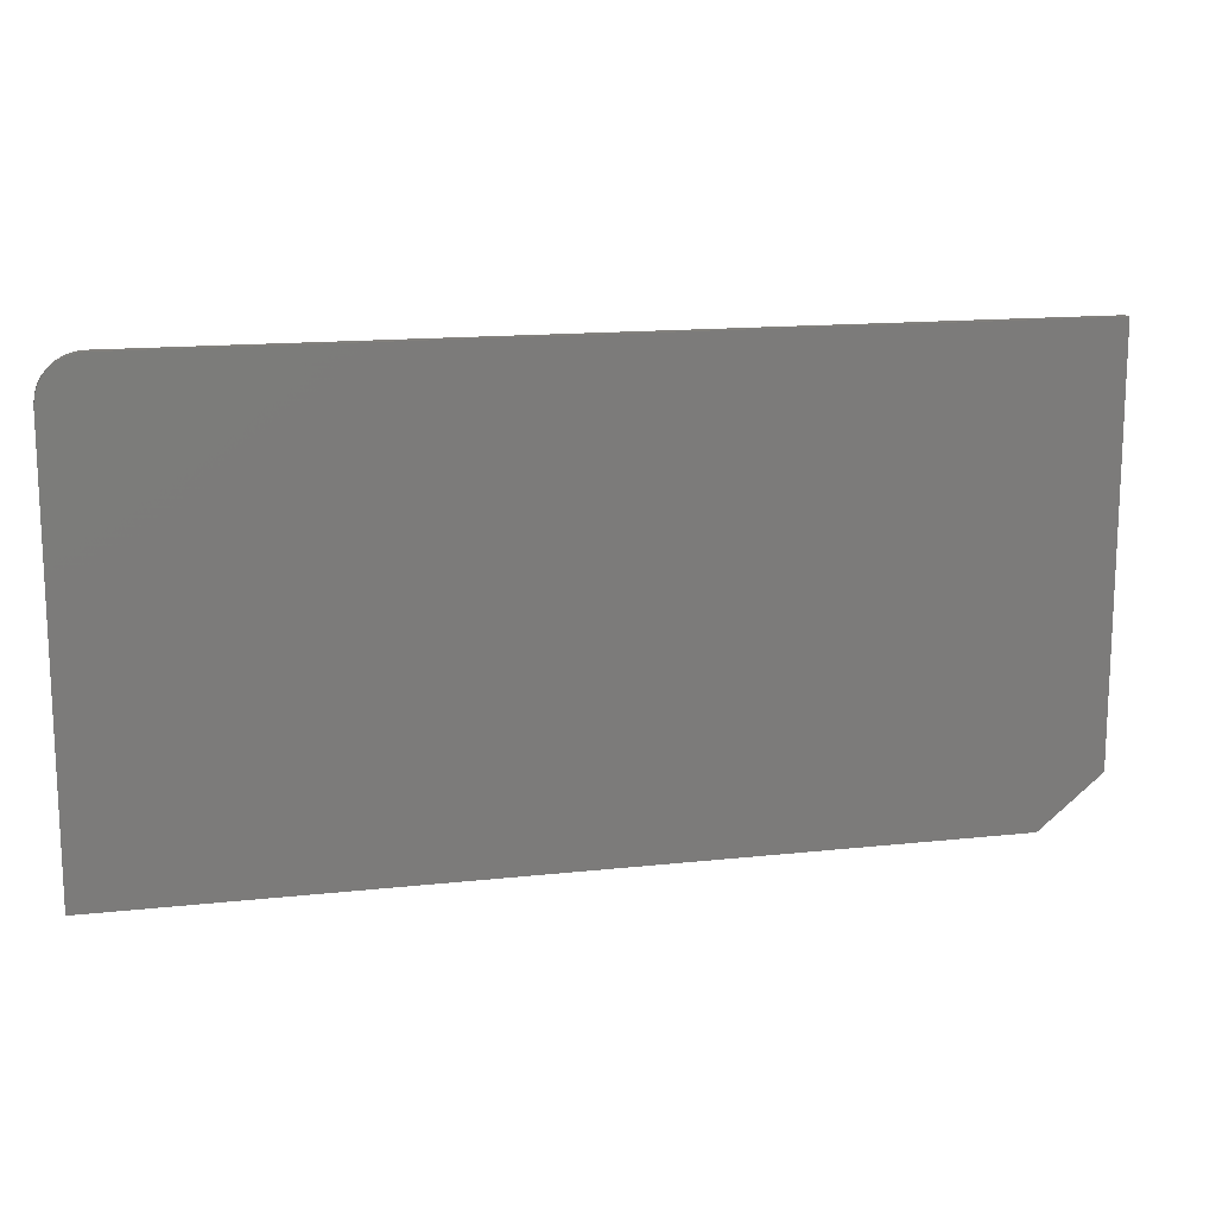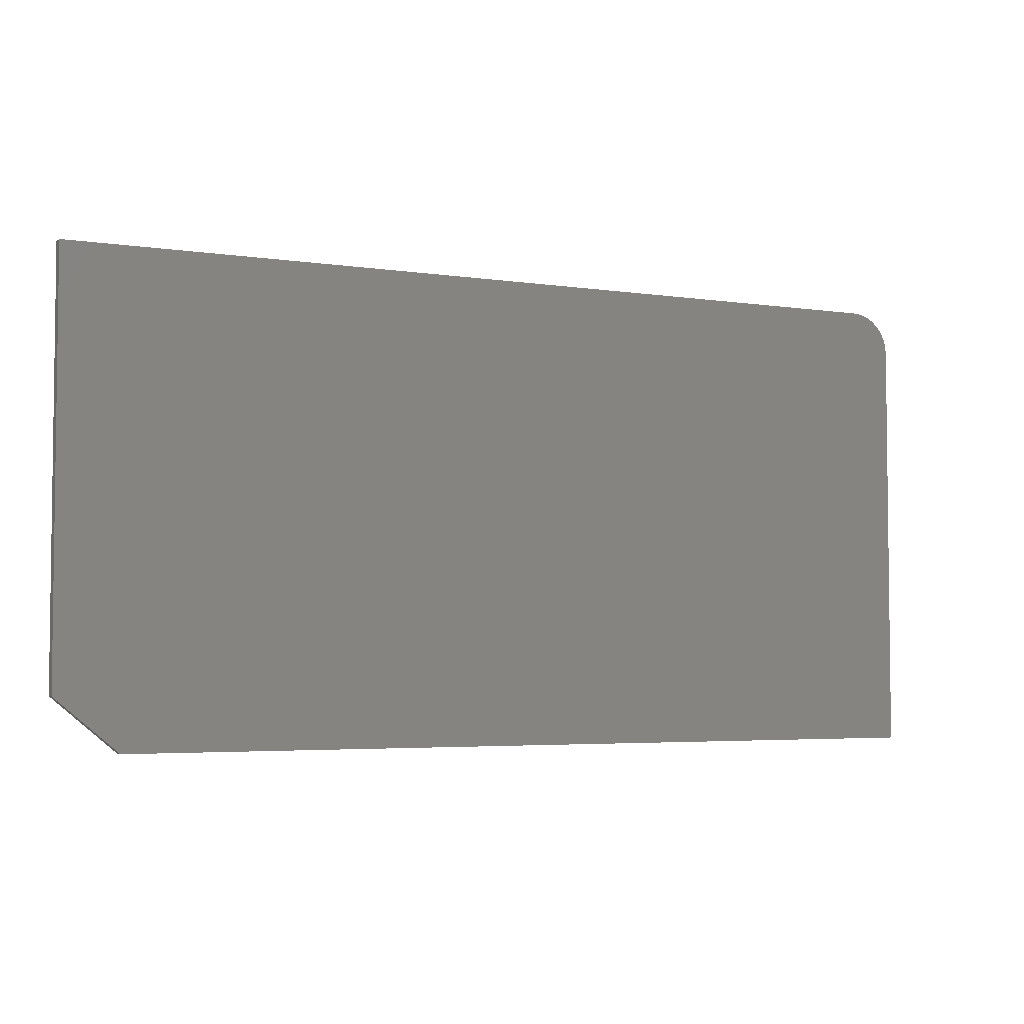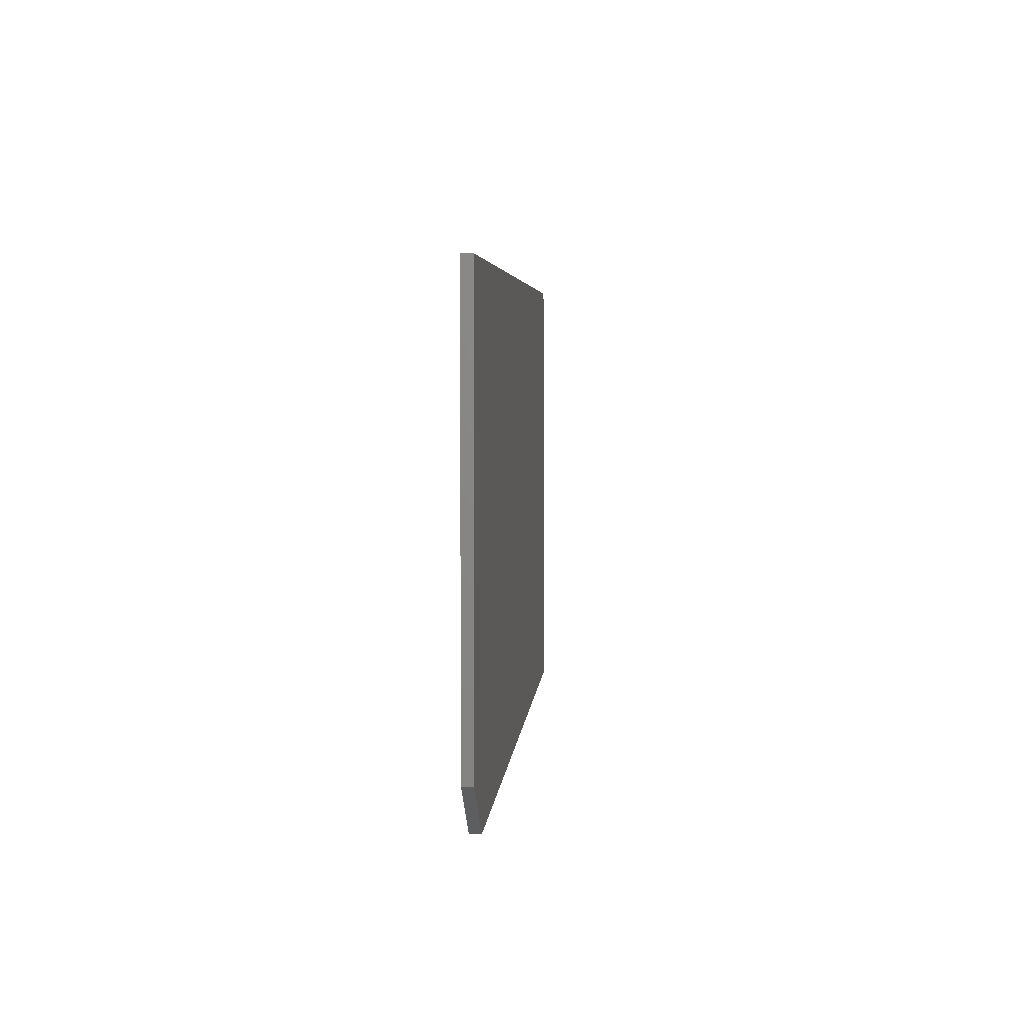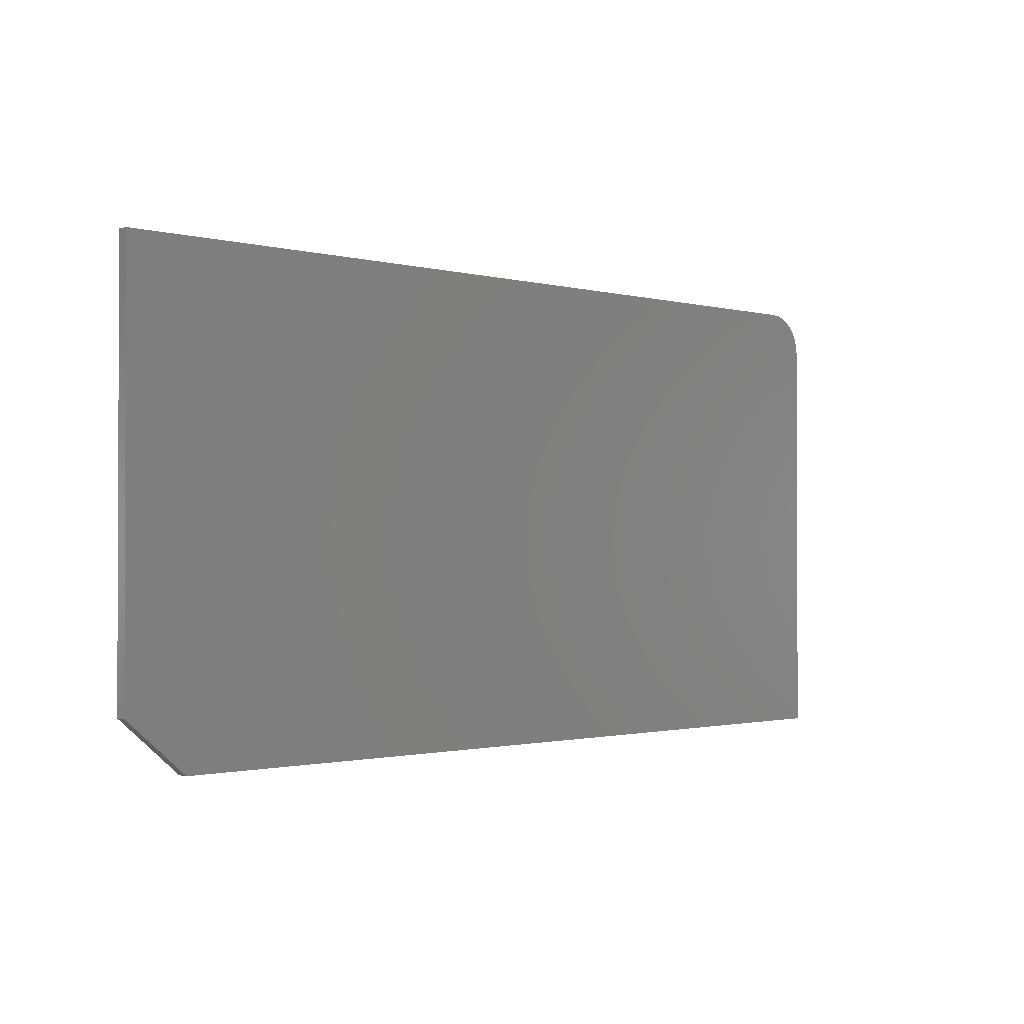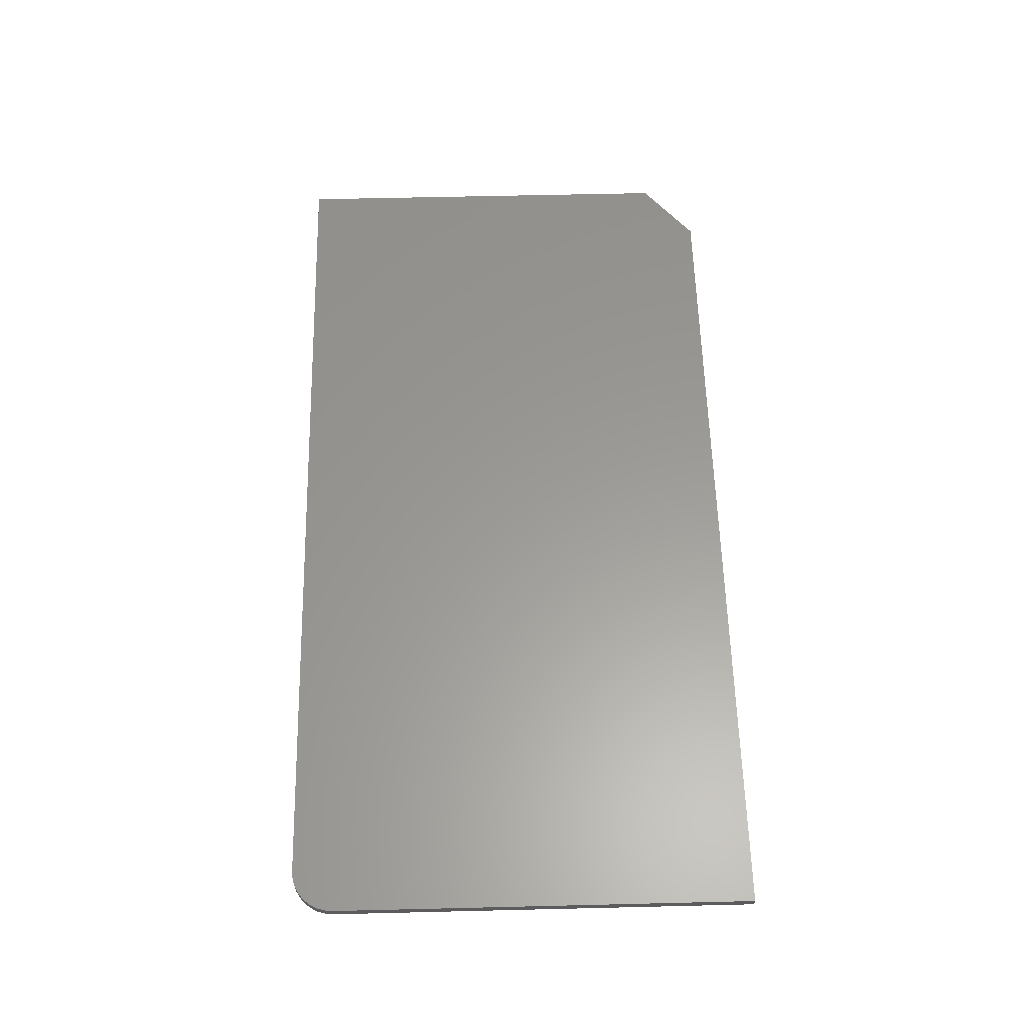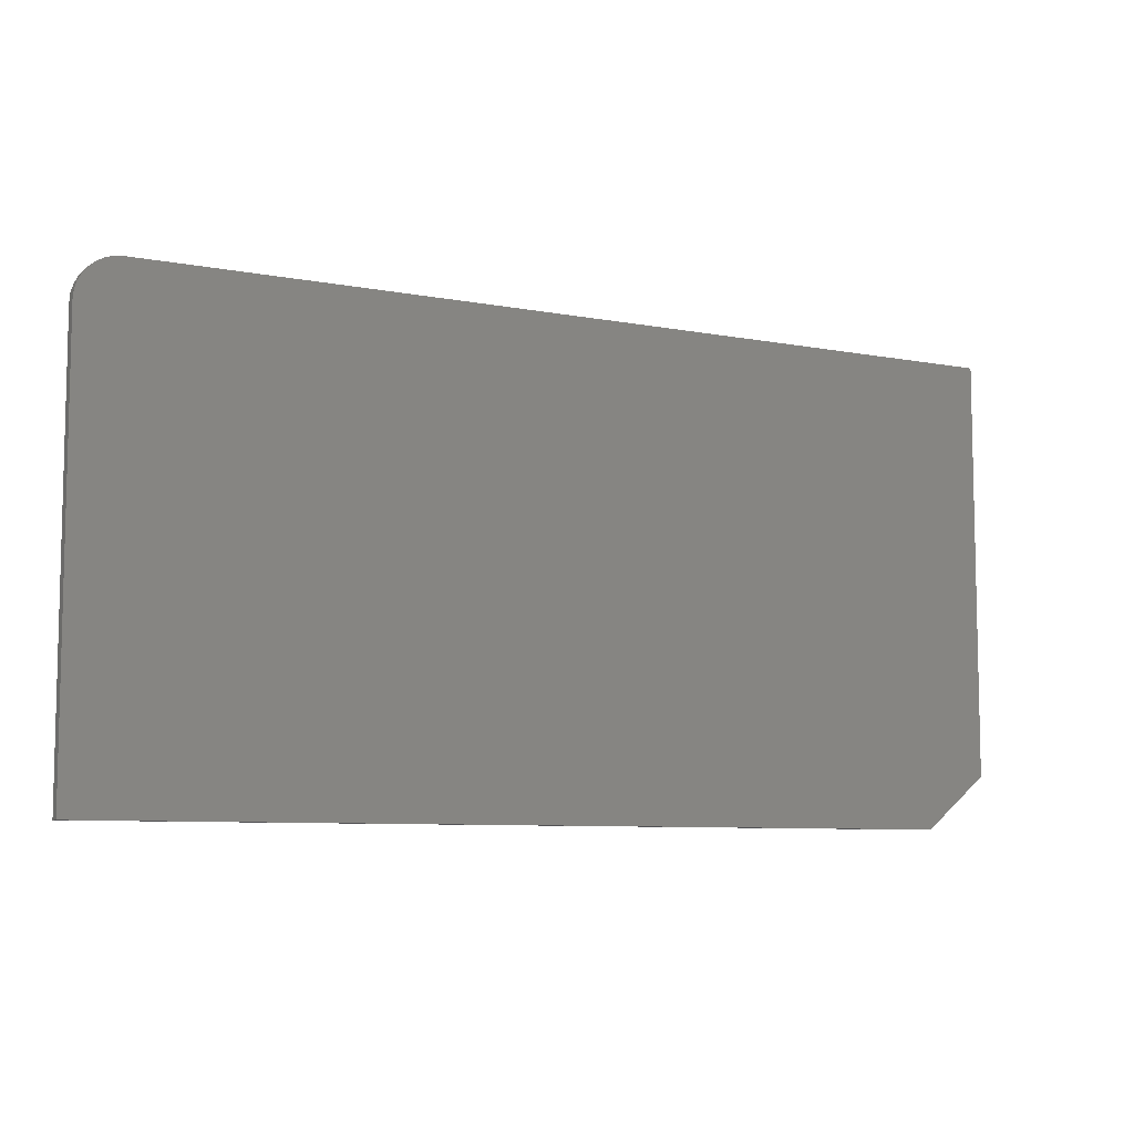
<metadata>
{"format":"stl","ext":"stl","renderer":"f3d","projection":"perspective","resolution":1024,"background":"white","views":[{"elev":14.7,"azim":166.6,"up":"+Z"},{"elev":-4.2,"azim":-26.4,"up":"+Z"},{"elev":4.3,"azim":-85.7,"up":"+Z"},{"elev":-1.2,"azim":-44.6,"up":"+Z"},{"elev":59.7,"azim":88.6,"up":"+Y"},{"elev":-7.9,"azim":152.1,"up":"+Z"}]}
</metadata>
<code>
# stl→obj: 26 verts, 48 faces
v -0.5234 -0.01562 -0.04688
v 0.75 -0.01562 -0.04688
v -0.6172 -0.01562 0.03125
v -0.6172 -0.01562 0.6439
v 0.75 -0.01562 0.5814
v 0.7488 -0.01562 0.5936
v 0.7452 -0.01562 0.6053
v 0.7395 -0.01562 0.6161
v 0.7317 -0.01562 0.6256
v 0.7222 -0.01562 0.6334
v 0.7114 -0.01562 0.6392
v 0.6997 -0.01562 0.6427
v 0.6875 -0.01562 0.6439
v -0.6172 4.879e-18 0.03125
v 0.75 1.518e-16 -0.04688
v -0.5234 1.041e-17 -0.04688
v -0.6172 4.314e-17 0.6439
v 0.6875 1.88e-16 0.6439
v 0.6997 1.893e-16 0.6427
v 0.7114 1.903e-16 0.6392
v 0.7222 1.912e-16 0.6334
v 0.7317 1.918e-16 0.6256
v 0.7395 1.92e-16 0.6161
v 0.7452 1.92e-16 0.6053
v 0.7488 1.917e-16 0.5936
v 0.75 1.91e-16 0.5814
f 1 2 3
f 4 3 2
f 4 2 5
f 4 5 6
f 4 6 7
f 4 7 8
f 4 8 9
f 4 9 10
f 4 10 11
f 4 11 12
f 4 12 13
f 14 15 16
f 17 18 19
f 17 19 20
f 17 20 21
f 17 21 22
f 17 22 23
f 17 23 24
f 17 24 25
f 17 25 26
f 17 26 15
f 17 15 14
f 4 17 3
f 3 17 14
f 1 16 2
f 2 16 15
f 1 3 16
f 16 3 14
f 13 18 4
f 4 18 17
f 2 15 5
f 5 15 26
f 18 13 19
f 19 13 12
f 19 12 20
f 20 12 11
f 20 11 21
f 21 11 10
f 21 10 22
f 22 10 9
f 22 9 23
f 23 9 8
f 23 8 24
f 24 8 7
f 24 7 25
f 25 7 6
f 25 6 26
f 26 6 5

</code>
